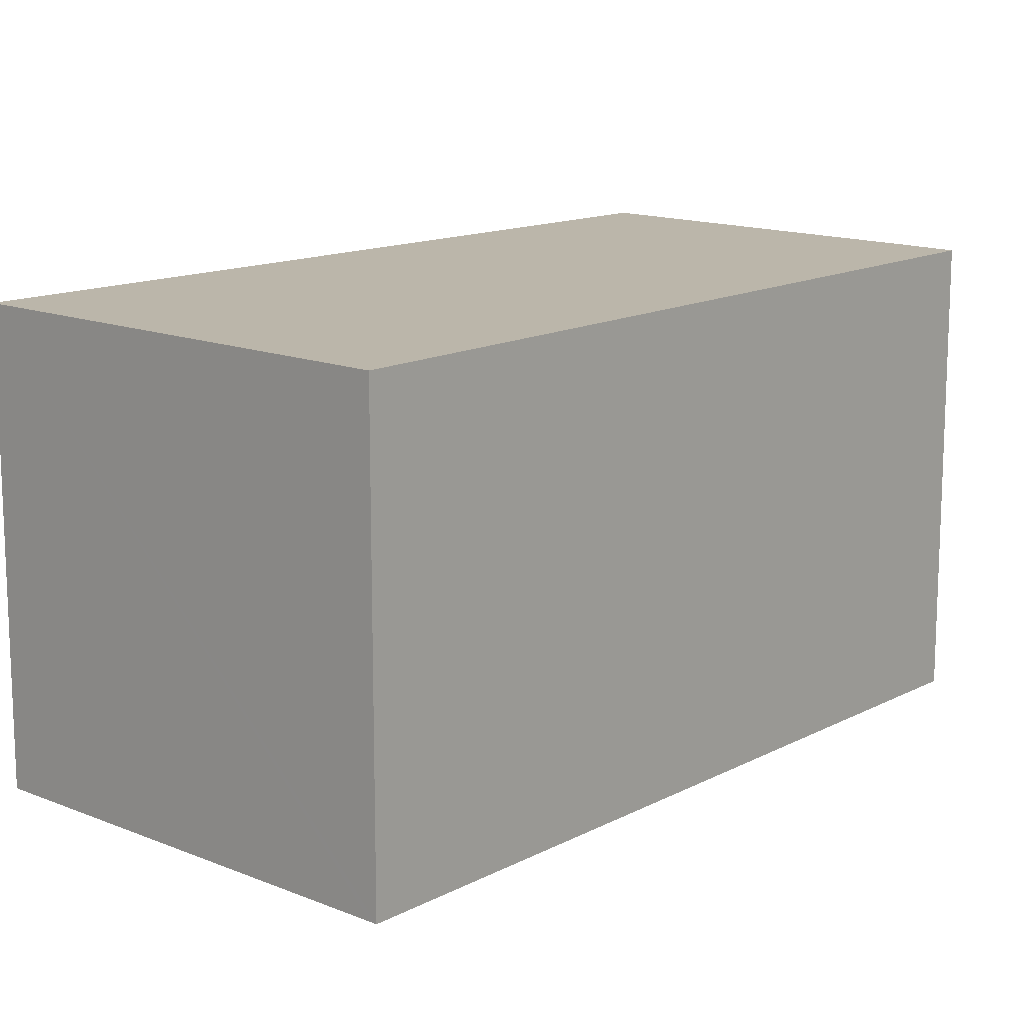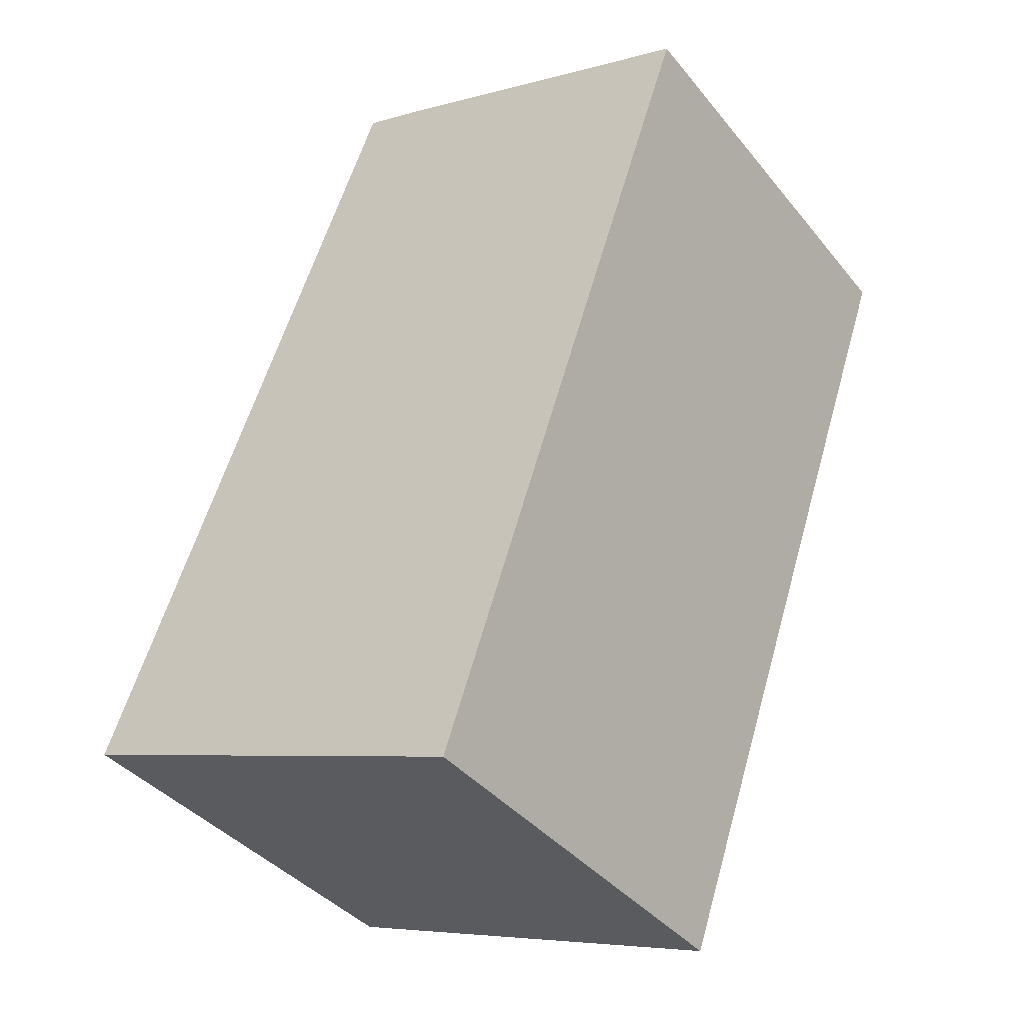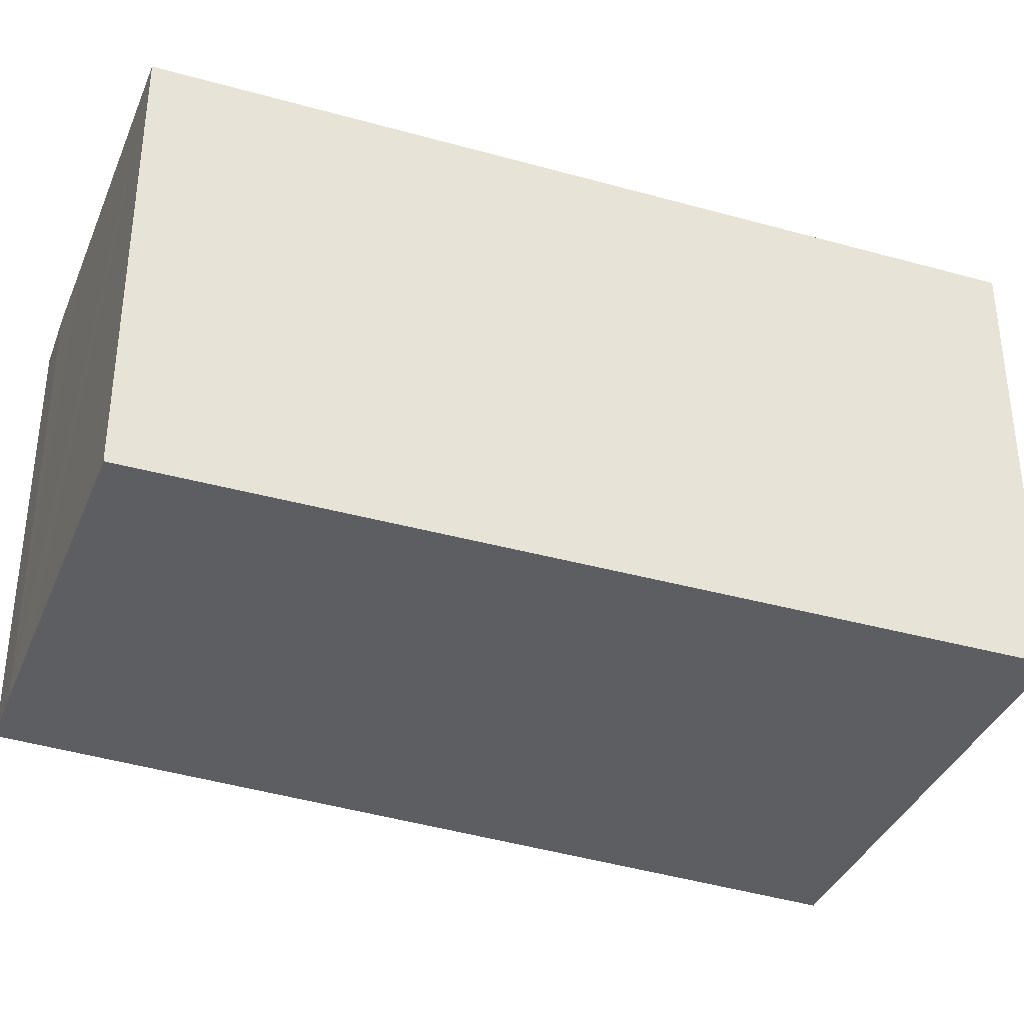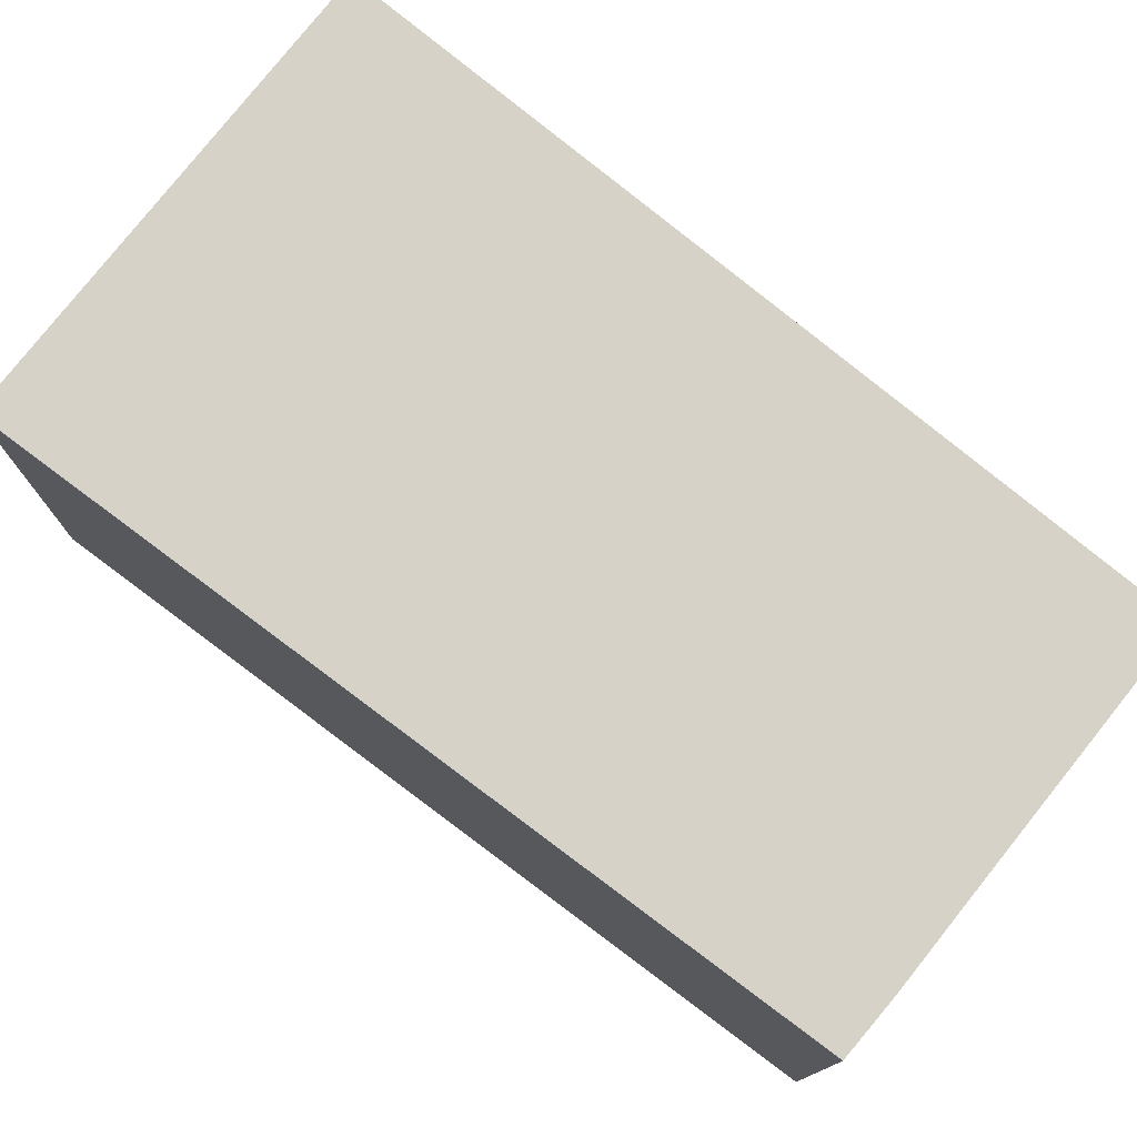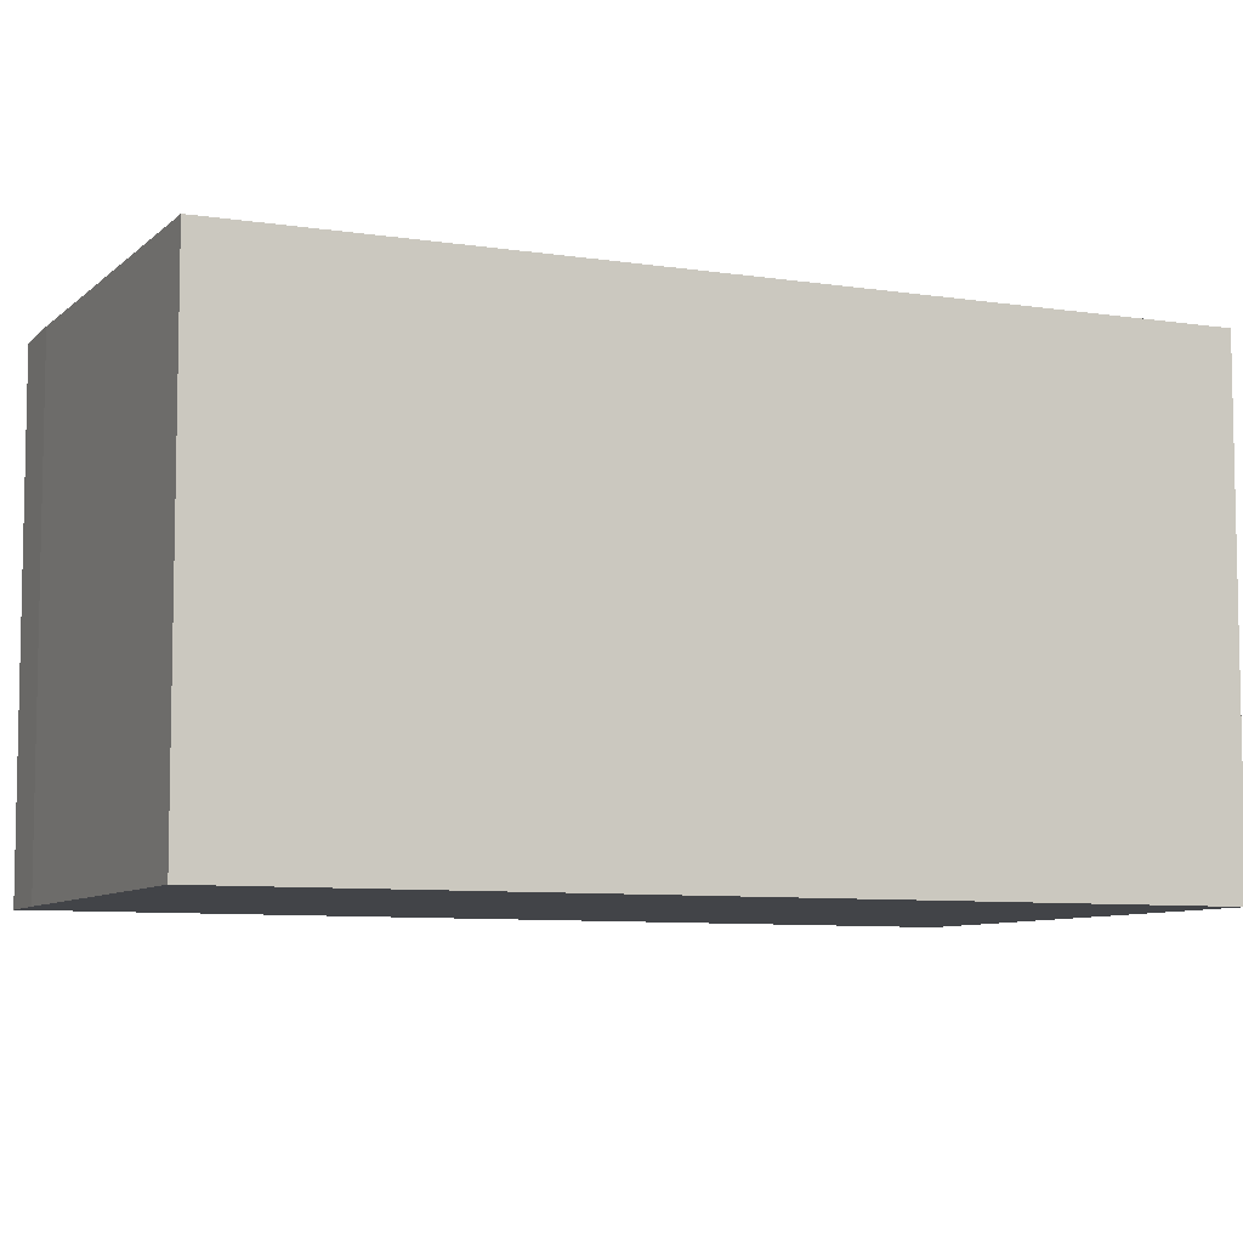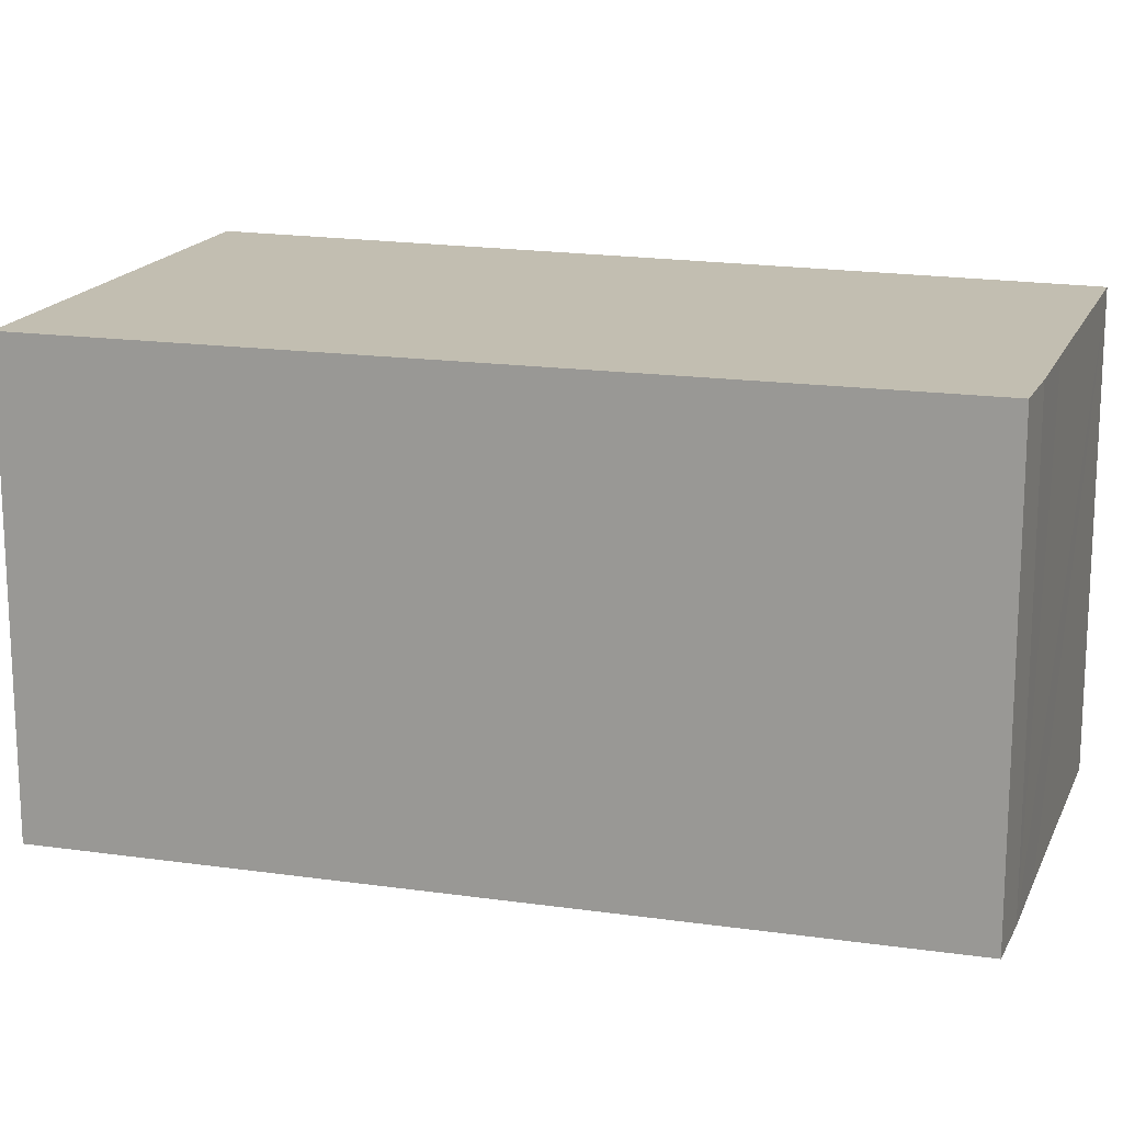
<metadata>
{"format":"obj","ext":"obj","renderer":"f3d","projection":"perspective","resolution":1024,"background":"white","views":[{"elev":14.0,"azim":-117.5,"up":"+Y"},{"elev":-39.0,"azim":34.7,"up":"+Z"},{"elev":-37.3,"azim":89.4,"up":"+Y"},{"elev":77.8,"azim":-31.4,"up":"+Y"},{"elev":-7.7,"azim":85.5,"up":"+Y"},{"elev":17.1,"azim":-52.2,"up":"+Y"}]}
</metadata>
<code>
v  0.785 5.926 1.963
v  0.089 5.926 -0.033
v  0 5.926 3.629e-16
v  4.102 5.926 10.26
v  5.773 5.926 -2.134
v  4.91 5.926 9.987
v  5.899 5.926 9.625
v  5.995 5.926 9.59
v  9.426 5.926 8.345
v  0 0 0
v  4.102 -6.281e-16 10.26
v  0.785 -1.202e-16 1.963
v  4.91 -6.115e-16 9.987
v  5.995 -5.872e-16 9.59
v  9.426 -5.11e-16 8.345
v  5.899 -5.894e-16 9.625
v  5.773 1.307e-16 -2.134
v  0.089 2.021e-18 -0.033
g defaultobject
f 1 2 3
f 2 1 4
f 2 4 5
f 5 4 6
f 5 6 7
f 5 7 8
f 5 8 9
f 10 1 3
f 1 10 4
f 4 10 11
f 11 10 12
f 11 6 4
f 6 11 13
f 13 7 6
f 7 13 8
f 8 13 9
f 9 13 14
f 9 14 15
f 14 13 16
f 15 5 9
f 5 15 17
f 2 10 3
f 10 2 5
f 10 5 18
f 18 5 17
f 12 13 11
f 13 12 16
f 16 12 14
f 14 12 15
f 15 12 10
f 15 10 18
f 15 18 17

</code>
